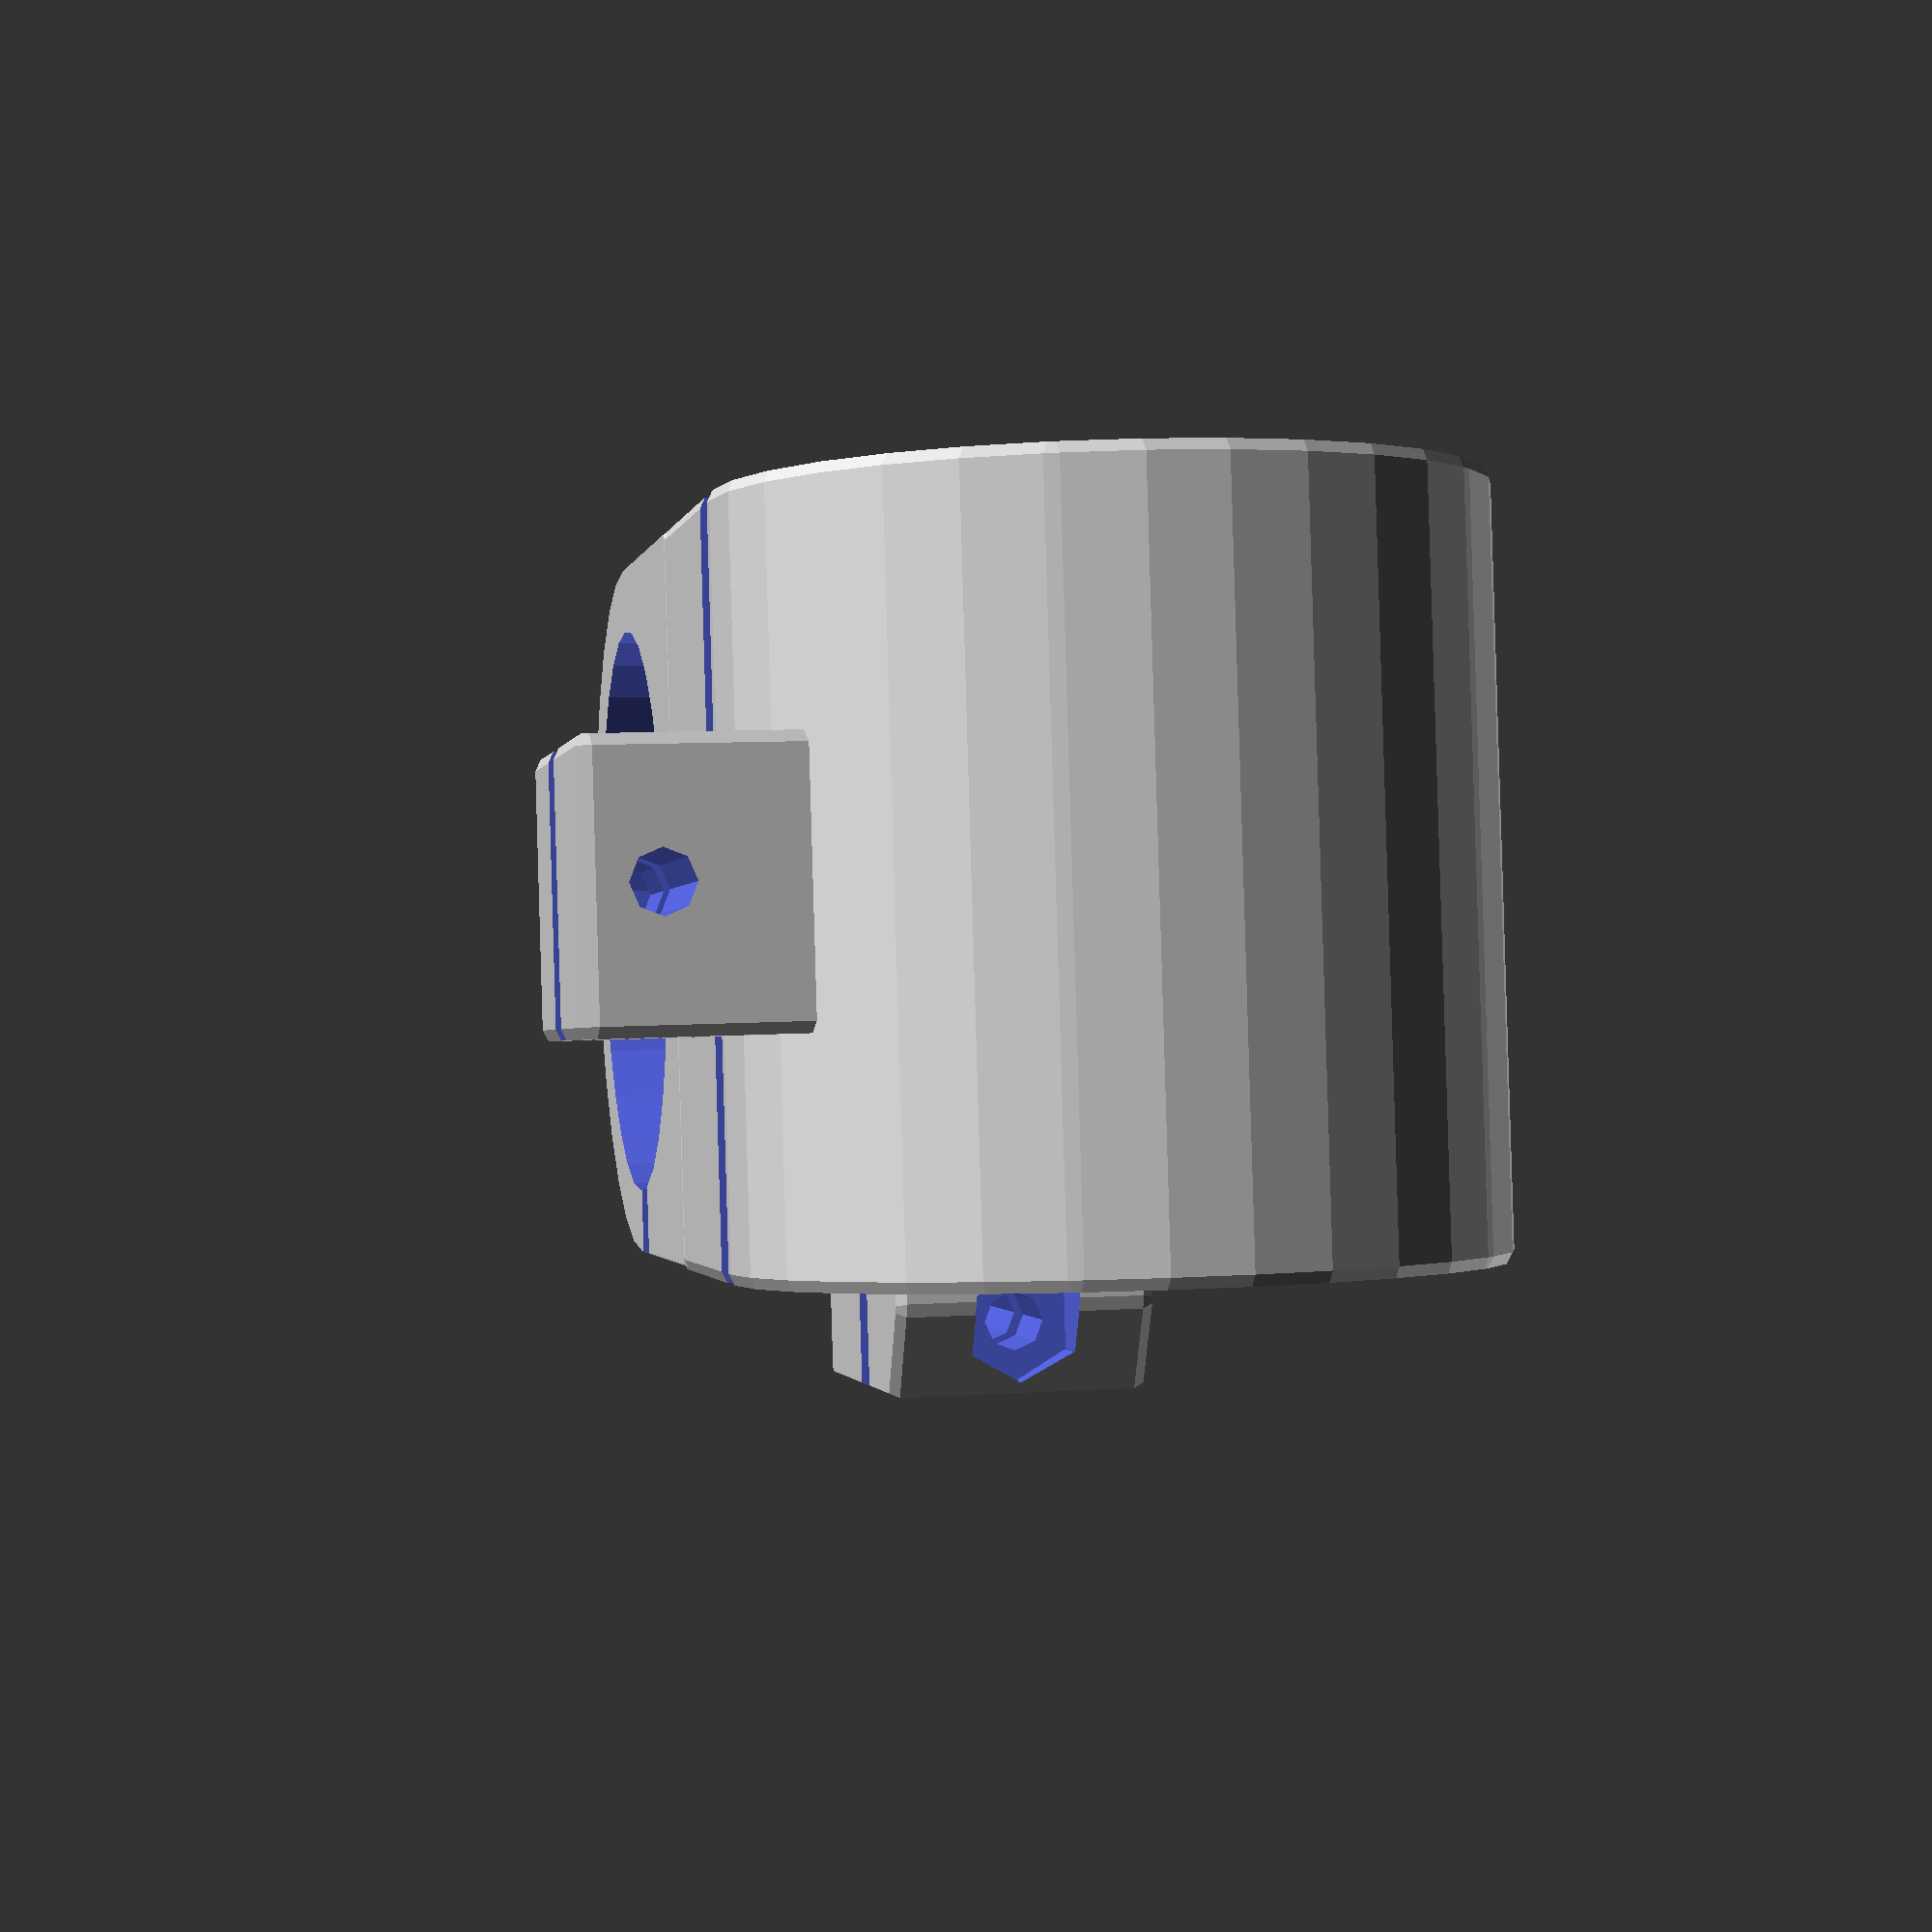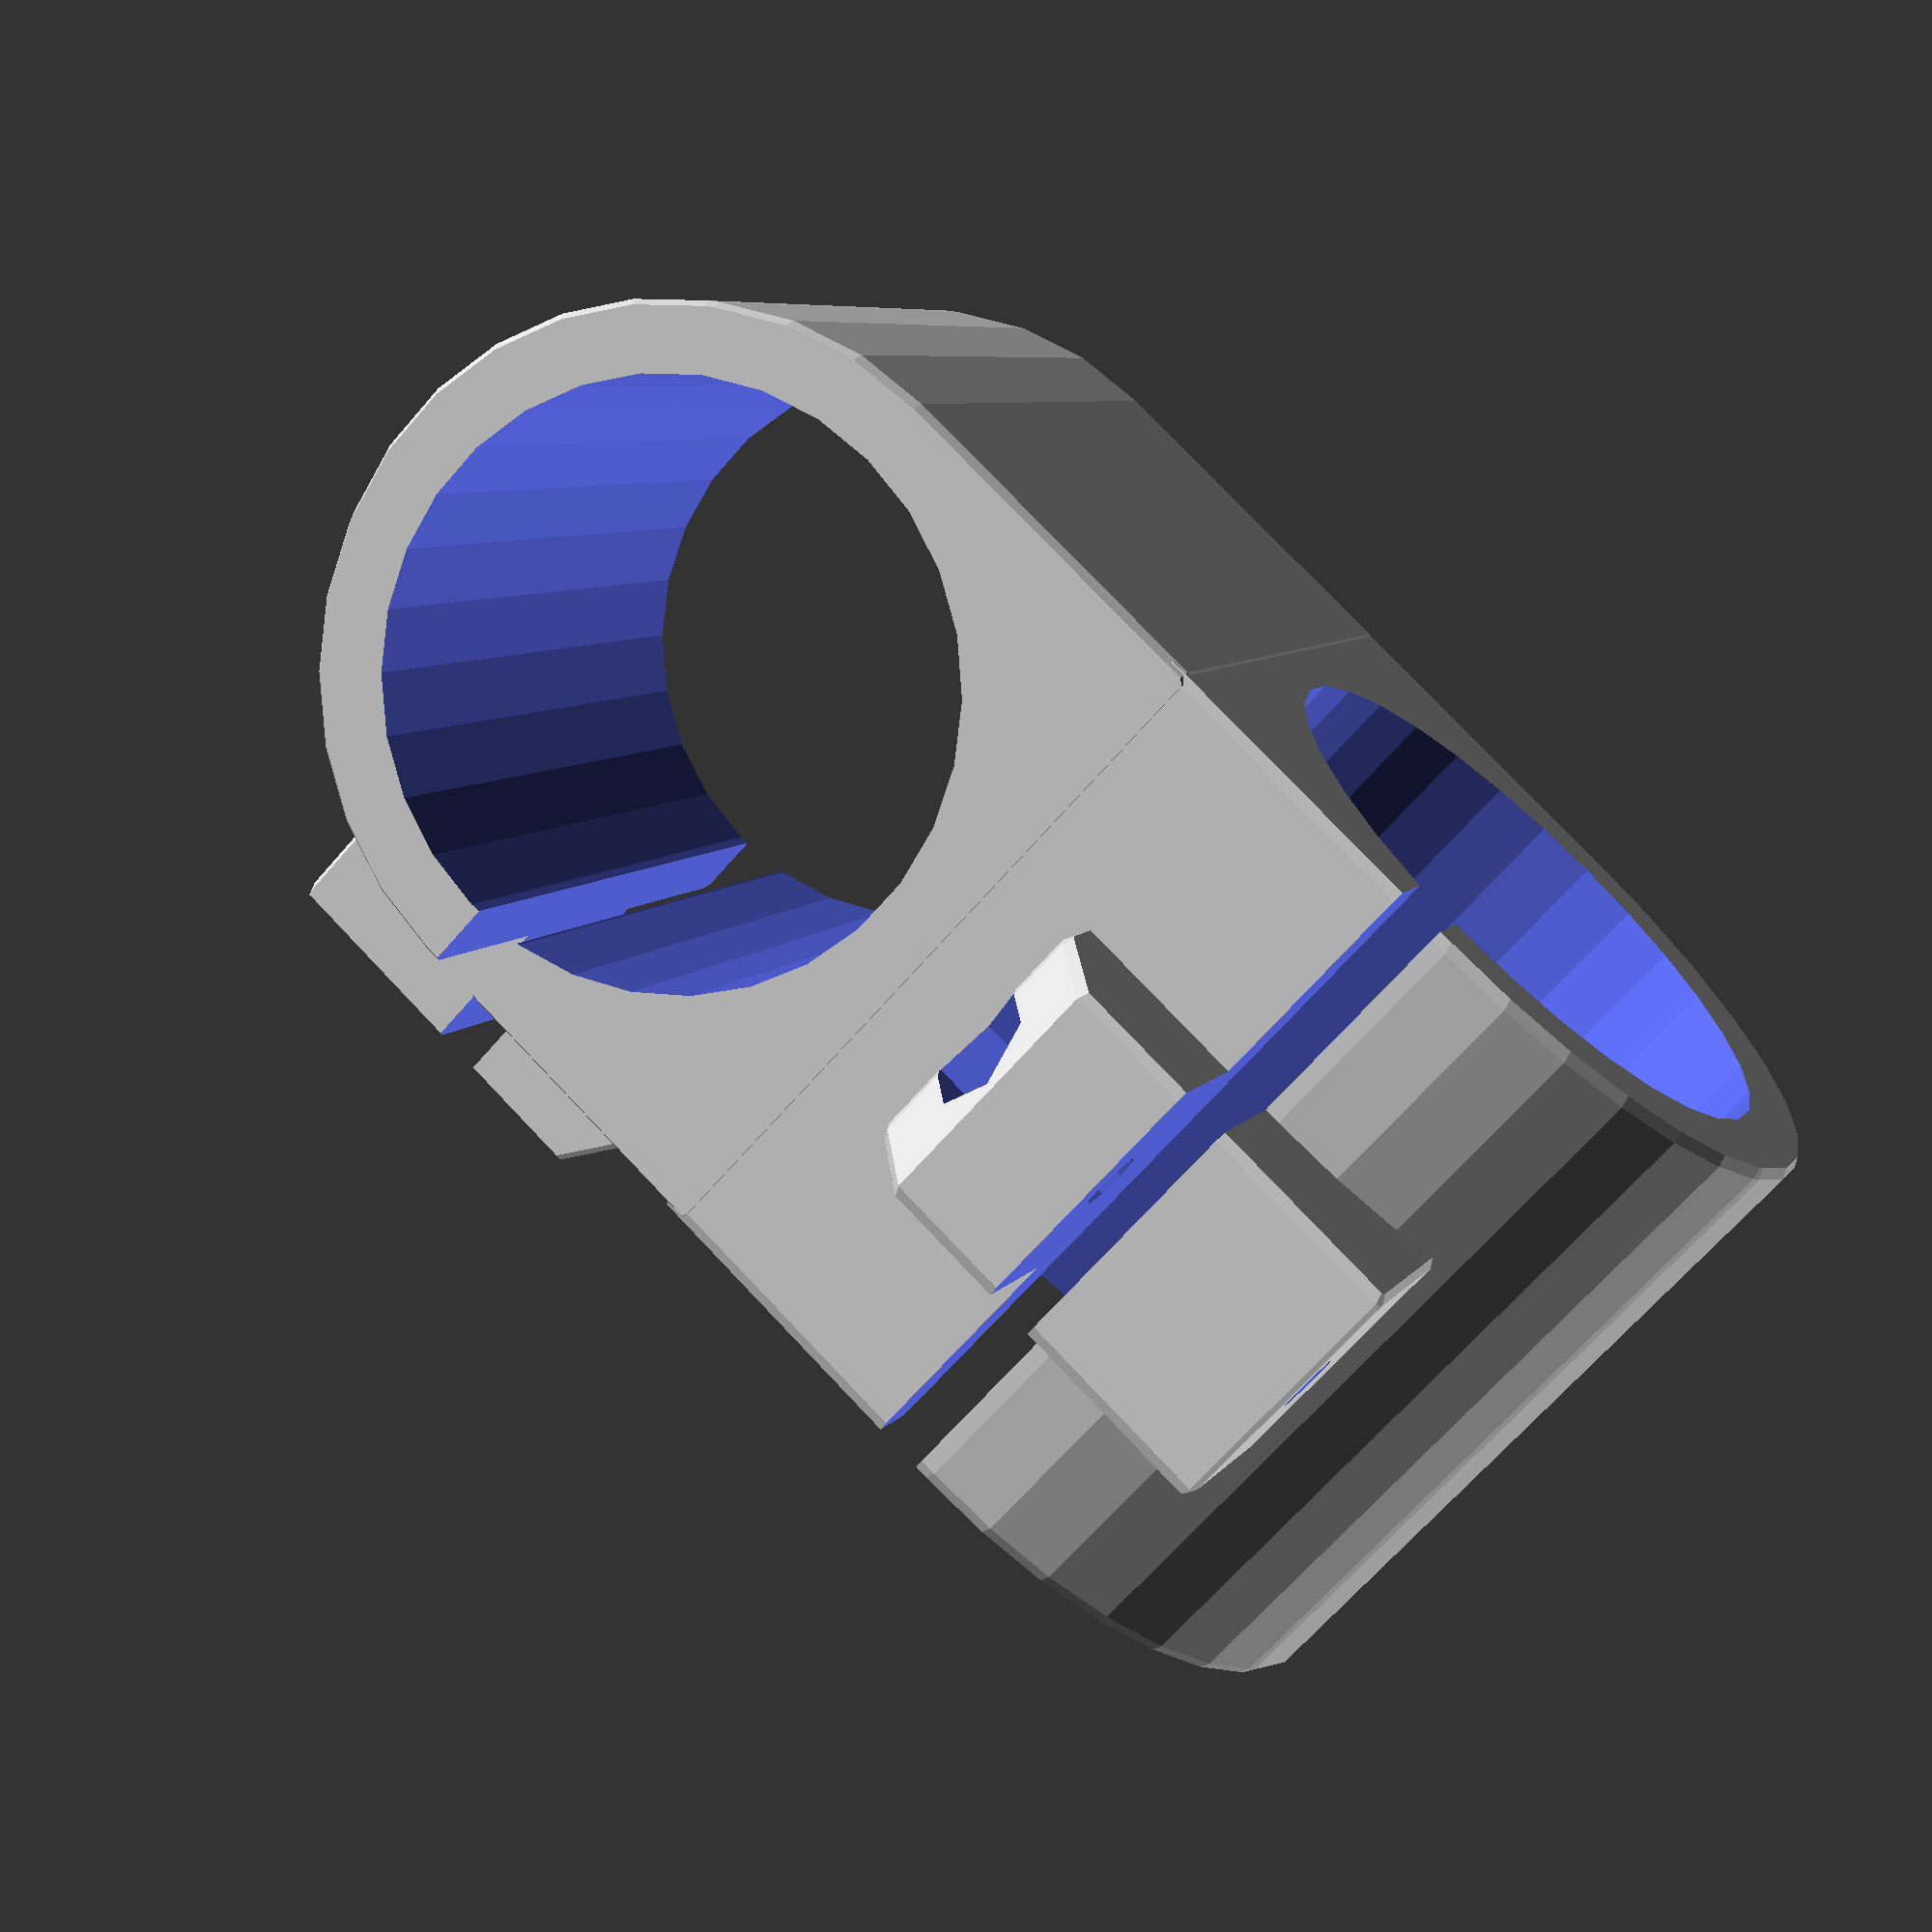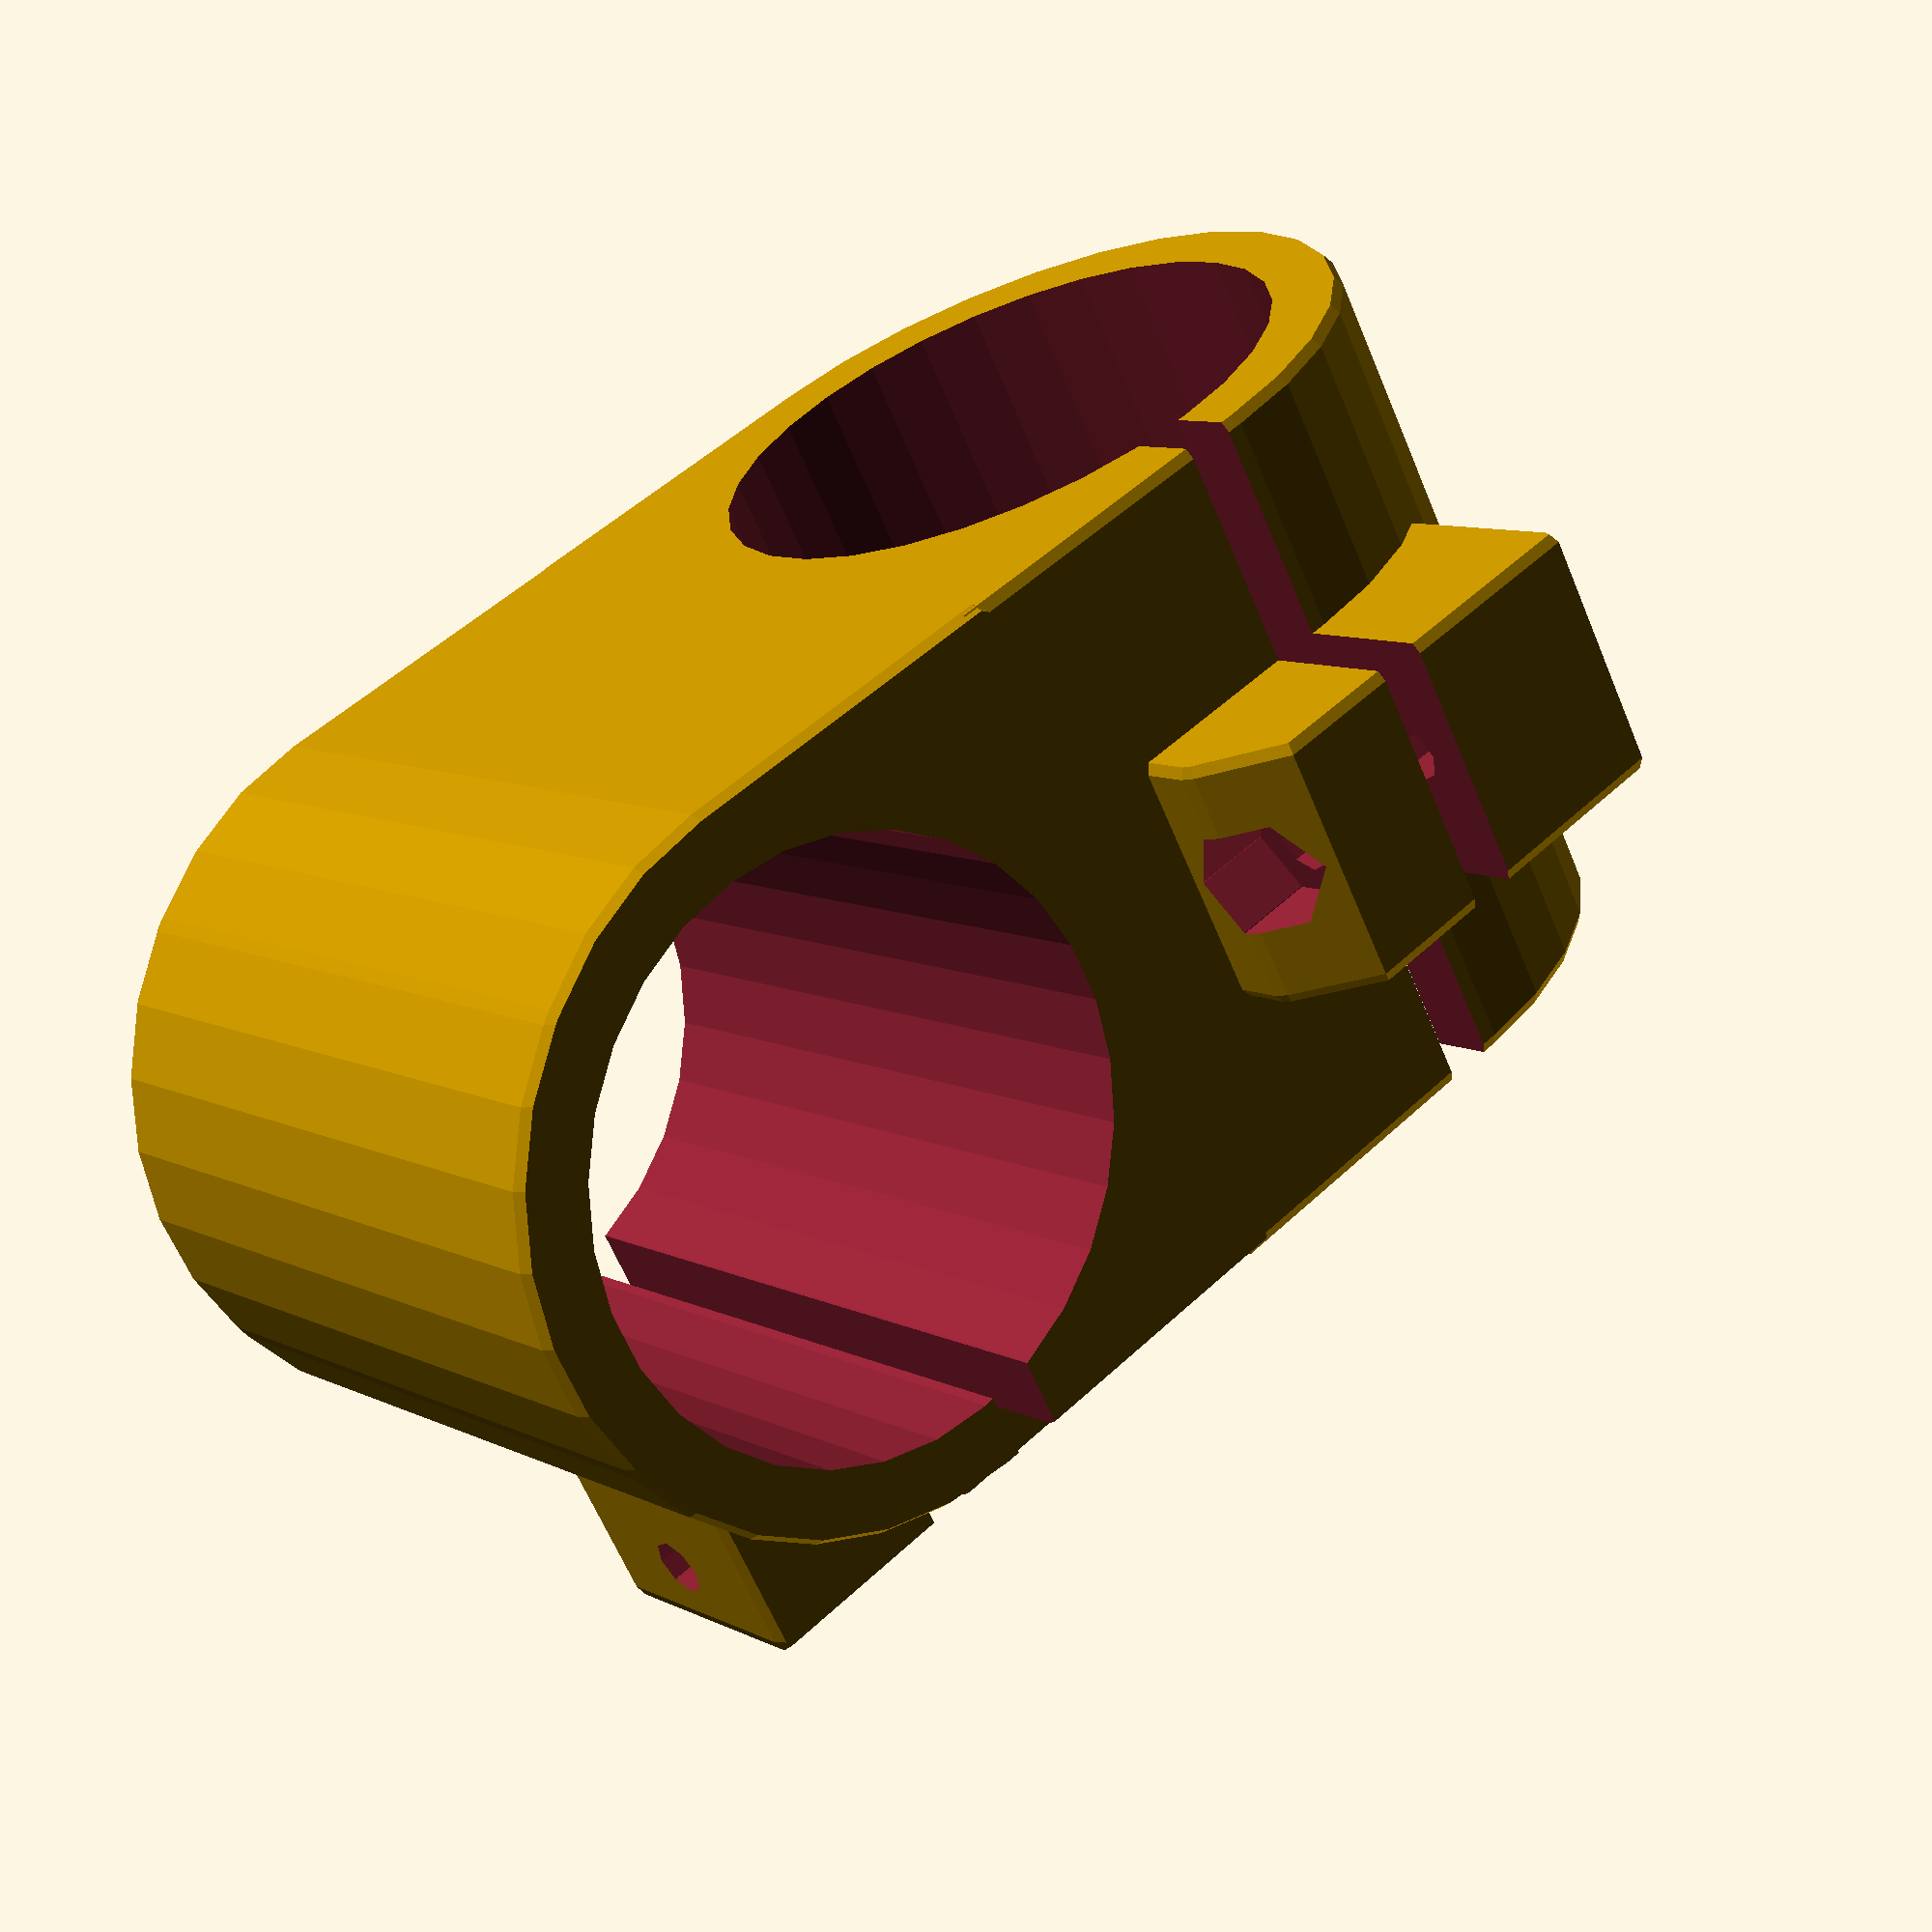
<openscad>
//M. Haris Usmani
//http://harisusmani.com

//All Units are in mm, Import as STL with Unit=mm

/* [Main Settings] */
//Radius of Pipe in Inches (Schedule 40)
R=1.9; //[2.375:2"PVC,1.9:1-1/2"PVC,1.660:1-1/4"PVC,1.315:1"PVC]

//Space for Tightening
T=3; //[0:5]

//Nut Size
M=5; //[4,5,6]

/////////////////////////////////////////////////////////////////////////////
R_mm=R*25.4; //Converted to mm!
//Strength of Clamp (Fixed)
S=1.2; // [1.2] Determines Strength of Clamp in Percentage-FIXED!

/////////////////////////////////////////////////////////////////////////////
//Hexagonal Module from shapes.scad, http://svn.clifford.at/openscad/trunk/libraries/shapes.scad by Catarina Mota
module hexagon(size, height) {
  boxWidth = size/1.75;
  for (r = [-60, 0, 60]) rotate([0,0,r]) cube([boxWidth, size, height], true);
}
/////////////////////////////////////////////////////////////////////////////

//Pipe Model for Visualization
//translate([R_mm*S/2,R_mm*S/2,-R_mm*6]) cylinder(R_mm*10,R_mm/2,R_mm/2);

union()//Main Duplication
{

difference() //Pipe Hole
{
union()
{
minkowski() //Fillet
{
	union()
	{
		cube([R_mm*S,R_mm/2*S, R_mm*S]); //Main Body
		translate([R_mm*S/2,R_mm*S/2,0]) cylinder(R_mm*S,R_mm*S/2,R_mm*S/2); //Curved Edge
	}
	sphere([R_mm/2,R_mm,R_mm*5/12]); //Fillet Object
}

minkowski() //Fillet
{
	difference() //Hard Chamfer
	{
		translate([-R_mm/4,R_mm/5,(R_mm/2)-(R_mm*5/48)]) cube([R_mm/2,R_mm/1.4,R_mm*5/12]);
		translate([-R_mm,-R_mm*7/17,(R_mm/2)-(R_mm*5/24)]) rotate([0,0,-33]) cube([R_mm/2,R_mm,2*R_mm*5/12]);
	}
	sphere([R_mm/2,R_mm,R_mm*5/12]); //Fillet Object
}
}
	union()
	{
		translate([R_mm*S/2,R_mm*S/2,-R_mm*6]) cylinder(R_mm*10,R_mm/2,R_mm/2);//Pipe
		translate([-R_mm,R_mm*S*5/12,-R_mm]) cube([R_mm*2,R_mm/(15-T),R_mm*4]);//Tightning Space
		translate([-R_mm/7,R_mm*2,(R_mm*S/2)]) rotate([90,0,0]) cylinder((R_mm*4),M/2,M/2); //Screw Space
		if (M==4) translate([-R_mm/7,-R_mm*0.2,(R_mm*S/2)]) rotate([90,0,0]) hexagon(7.66,50); //NUTS
		if (M==5) translate([-R_mm/7,-R_mm*0.2,(R_mm*S/2)]) rotate([90,0,0]) hexagon(8.79,50);
		if (M==6) translate([-R_mm/7,-R_mm*0.2,(R_mm*S/2)]) rotate([90,0,0]) hexagon(11.05,50);
	}
} //Single Side ENDS

}

{

translate([R_mm*S,1,R_mm*S]) rotate([180,90,0]) //Main Translation

//COPY SIDE HERE
difference() //Pipe Hole
{
union()
{
minkowski() //Fillet
{
	union()
	{
		cube([R_mm*S,R_mm/2*S, R_mm*S]); //Main Body
		translate([R_mm*S/2,R_mm*S/2,0]) cylinder(R_mm*S,R_mm*S/2,R_mm*S/2); //Curved Edge
	}
	sphere([R_mm/2,R_mm,R_mm*5/12]); //Fillet Object
}

minkowski() //Fillet
{
	difference() //Hard Chamfer
	{
		translate([-R_mm/4,R_mm/5,(R_mm/2)-(R_mm*5/48)]) cube([R_mm/2,R_mm/1.4,R_mm*5/12]);
		translate([-R_mm,-R_mm*7/17,(R_mm/2)-(R_mm*5/24)]) rotate([0,0,-33]) cube([R_mm/2,R_mm,2*R_mm*5/12]);
	}
	sphere([R_mm/2,R_mm,R_mm*5/12]); //Fillet Object
}
}
	union()
	{
		translate([R_mm*S/2,R_mm*S/2,-R_mm*6]) cylinder(R_mm*10,R_mm/2,R_mm/2);//Pipe
		translate([-R_mm,R_mm*S*5/12,-R_mm]) cube([R_mm*2,R_mm/(15-T),R_mm*4]);//Tightning Space
		translate([-R_mm/7,R_mm*2,(R_mm*S/2)]) rotate([90,0,0]) cylinder((R_mm*4),M/2,M/2); //Screw Space
		if (M==4) translate([-R_mm/7,-R_mm*0.2,(R_mm*S/2)]) rotate([90,0,0]) hexagon(7.66,50); //NUTS
		if (M==5) translate([-R_mm/7,-R_mm*0.2,(R_mm*S/2)]) rotate([90,0,0]) hexagon(8.79,50);
		if (M==6) translate([-R_mm/7,-R_mm*0.2,(R_mm*S/2)]) rotate([90,0,0]) hexagon(11.05,50);
	}
}
///////////////
}

//preview[view: north, tilt: top];

</openscad>
<views>
elev=351.7 azim=260.7 roll=79.5 proj=p view=solid
elev=66.6 azim=245.6 roll=139.2 proj=p view=wireframe
elev=351.3 azim=241.2 roll=322.9 proj=p view=solid
</views>
